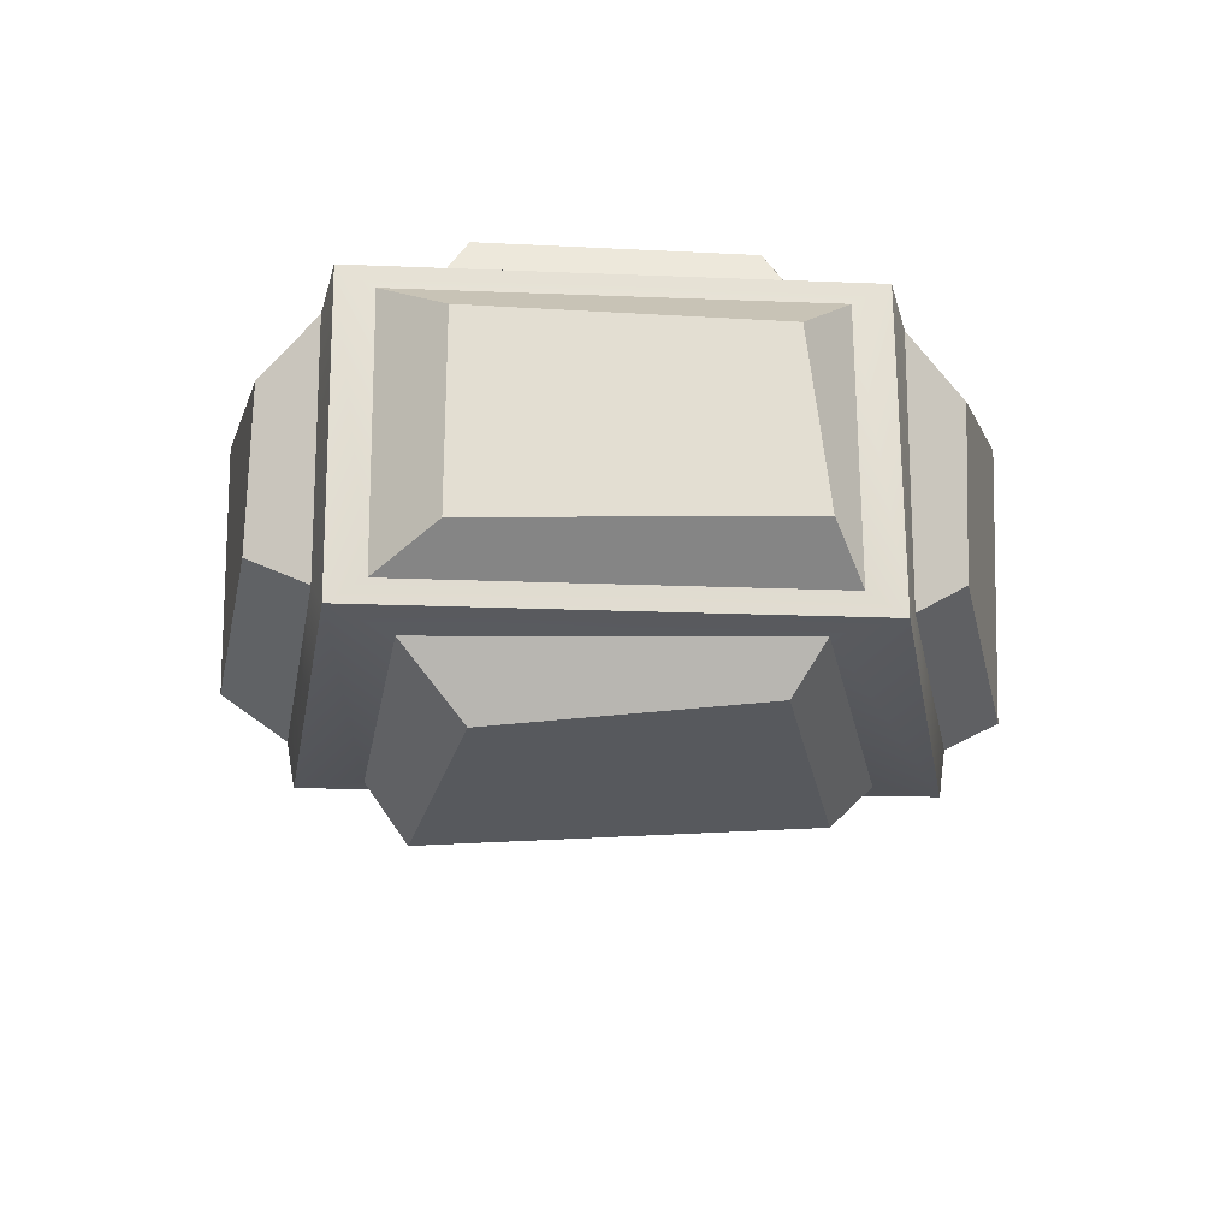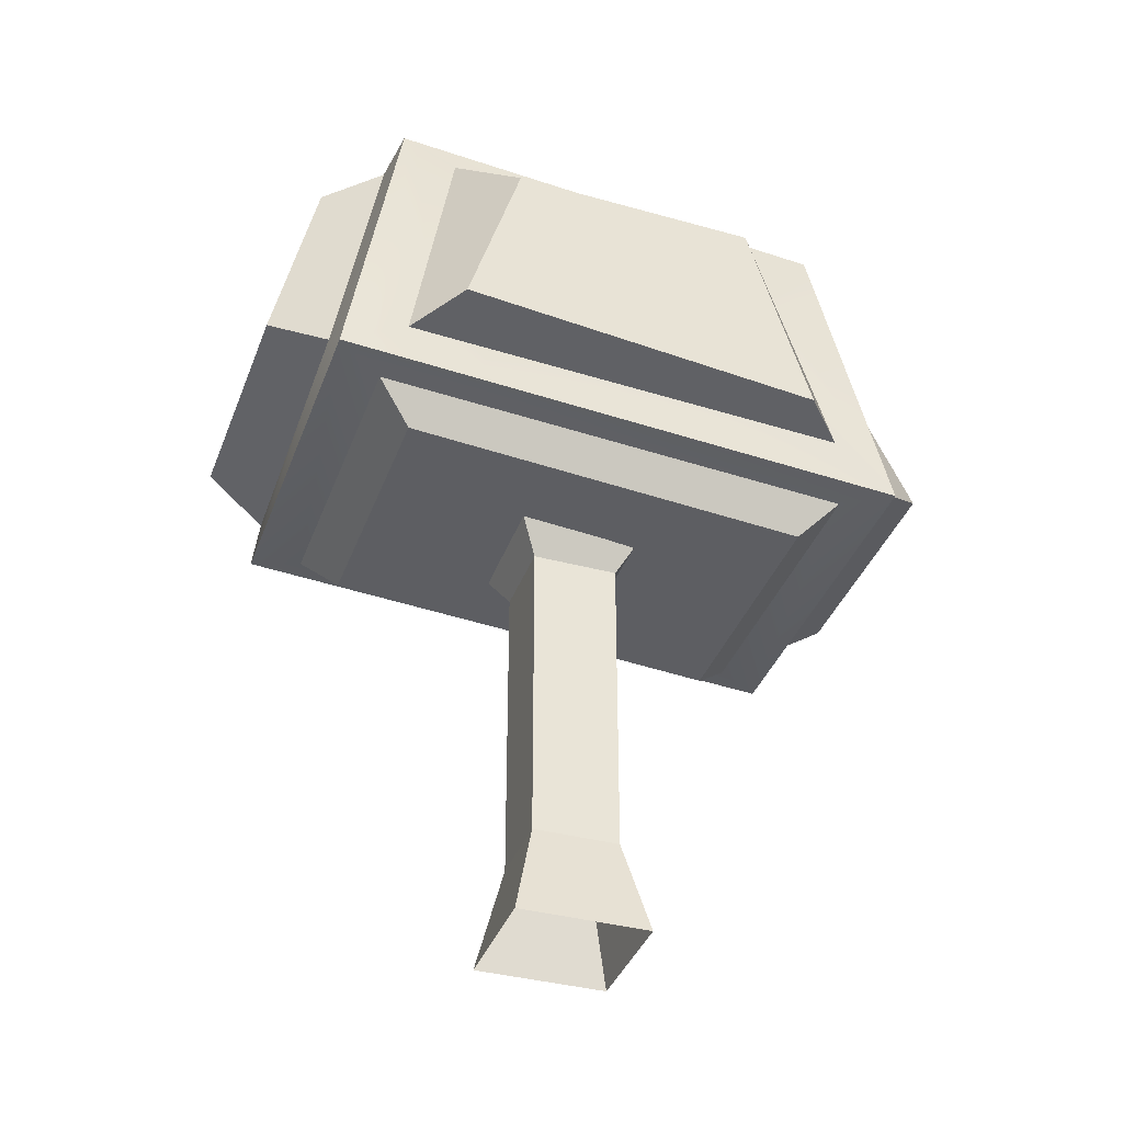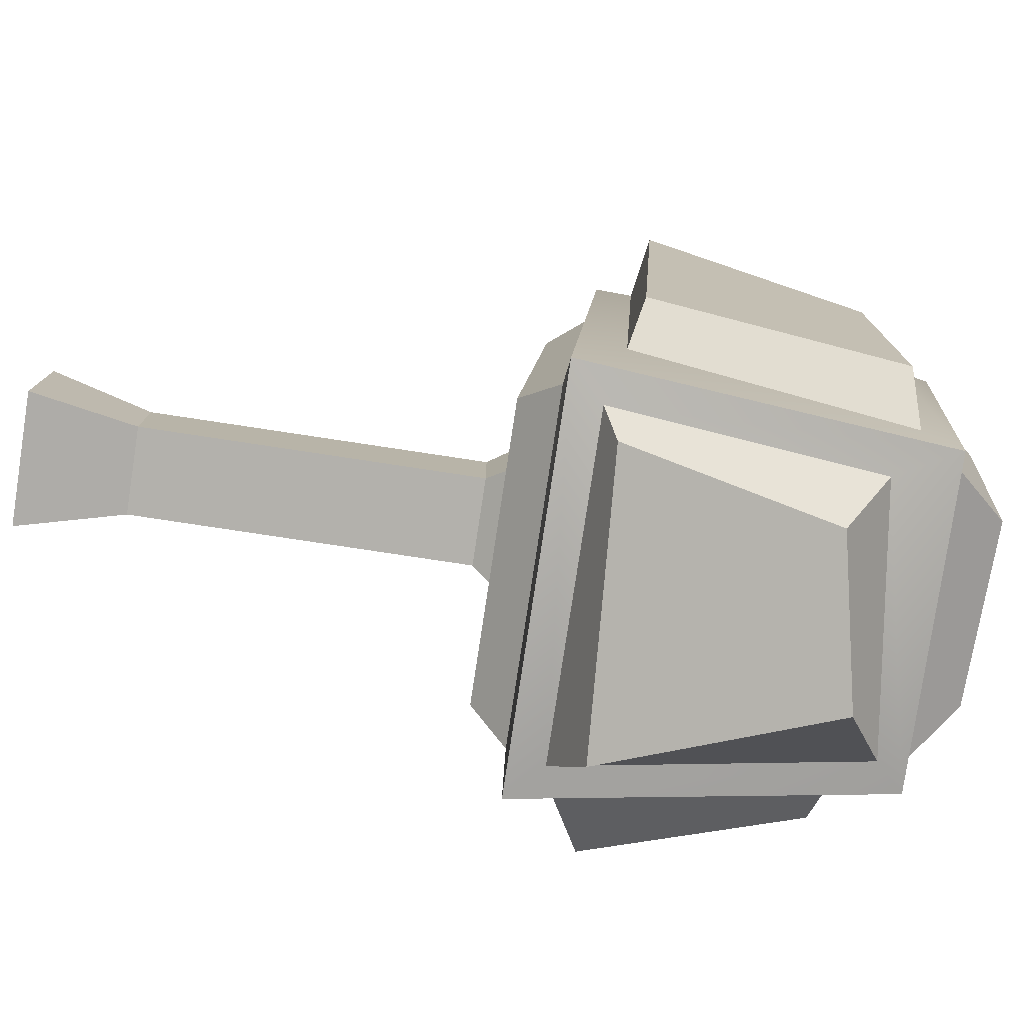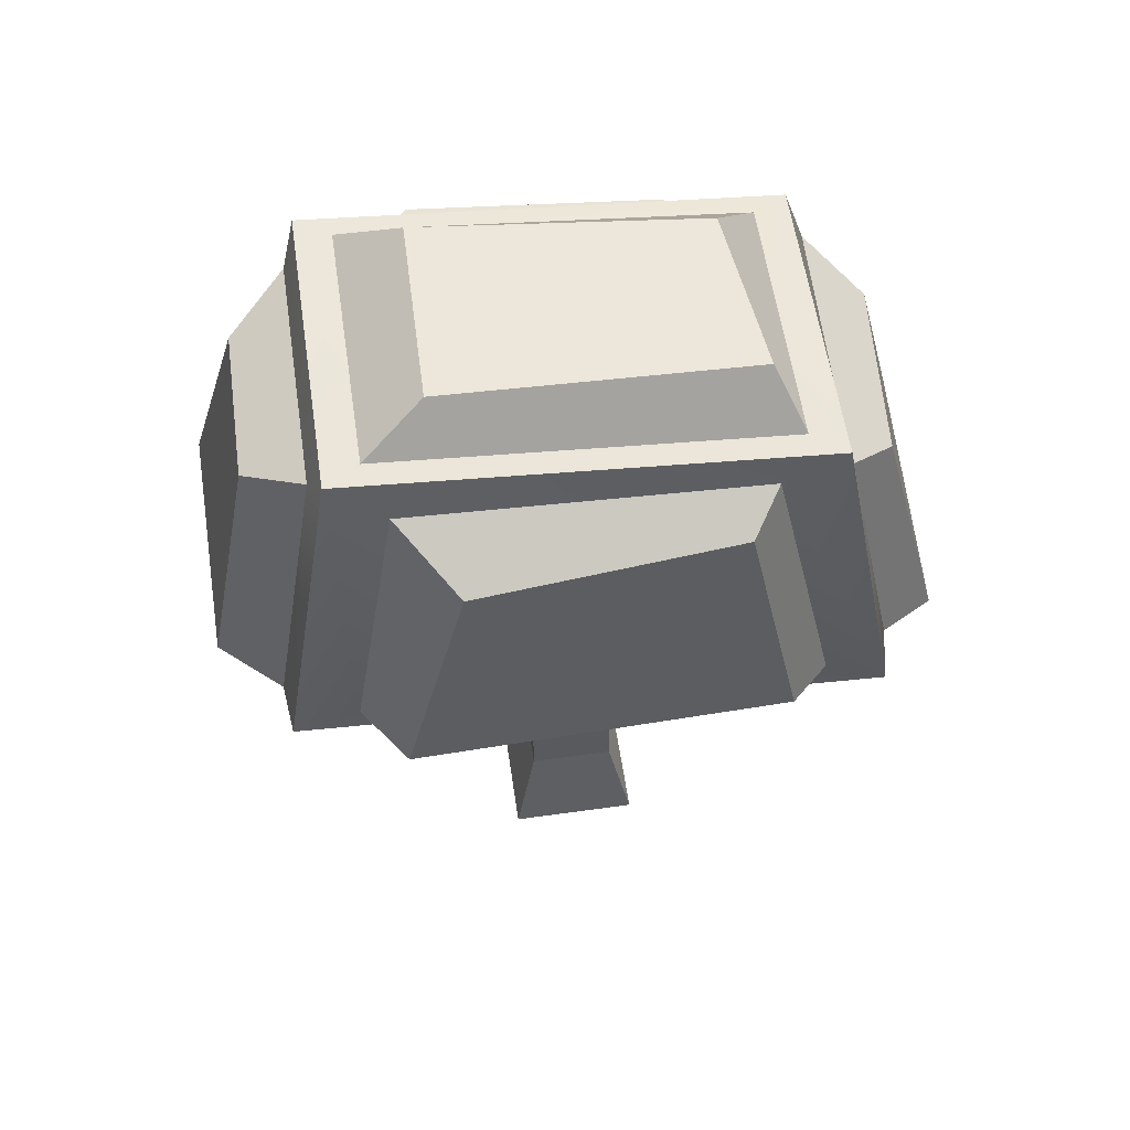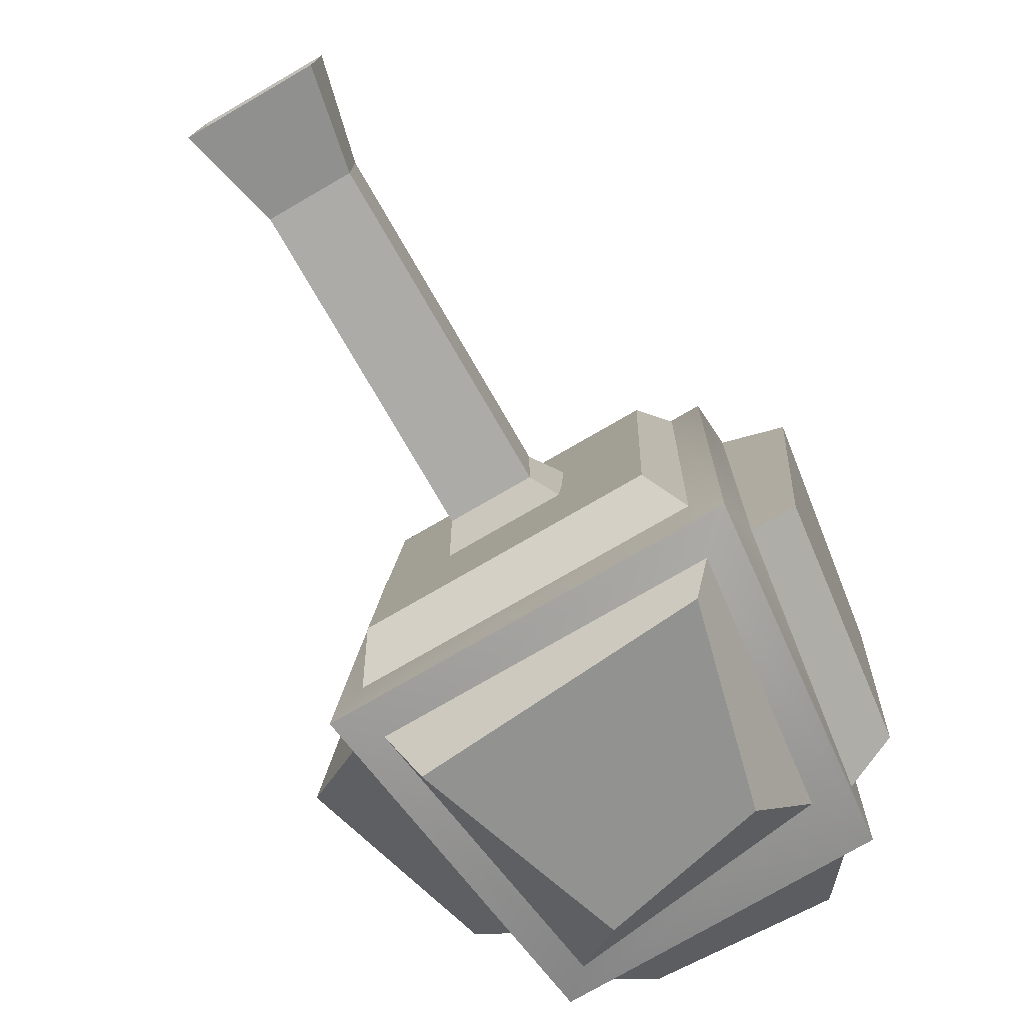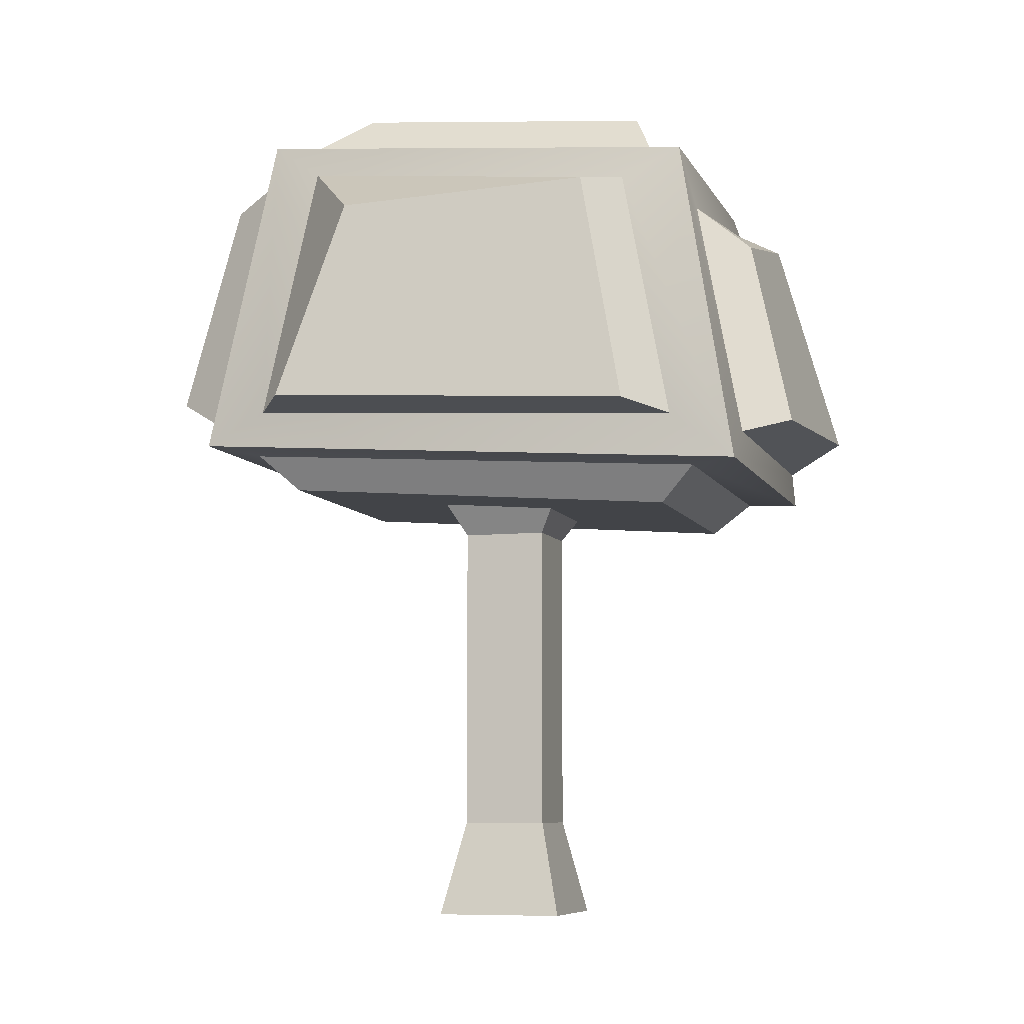
<metadata>
{"format":"obj","ext":"obj","renderer":"f3d","projection":"perspective","resolution":1024,"background":"white","views":[{"elev":67.7,"azim":89.5,"up":"+Y"},{"elev":-37.5,"azim":71.0,"up":"+Y"},{"elev":-79.1,"azim":81.4,"up":"+Z"},{"elev":57.1,"azim":81.7,"up":"+Y"},{"elev":-76.4,"azim":30.1,"up":"+Z"},{"elev":-7.9,"azim":106.9,"up":"+Y"}]}
</metadata>
<code>
v -0.3531 -0.01415 0.338
v 0.3006 -0.01415 0.338
v -0.3531 -0.01415 -0.3526
v 0.3006 -0.01415 -0.3526
v 0.3651 2.486 0.392
v -0.4212 2.487 0.3886
v -0.422 2.439 -0.3949
v 0.3659 2.438 -0.3978
v -0.973 2.636 1.523
v 0.985 2.637 1.519
v 0.9874 2.43 -1.526
v -0.9753 2.429 -1.529
v -0.7807 4.425 1.207
v 0.7943 4.424 1.204
v 0.7961 4.215 -1.205
v -0.7825 4.215 -1.208
v -0.2411 0.5012 0.2197
v 0.1887 0.5012 0.2197
v 0.1887 0.5012 -0.2343
v -0.2411 0.5012 -0.2343
v -0.2411 2.171 -0.2343
v 0.1887 2.171 -0.2343
v 0.1887 2.171 0.2197
v -0.2411 2.171 0.2197
v 0.8347 2.423 -1.268
v 0.8328 2.59 1.267
v -0.8194 2.589 1.269
v -0.8213 2.422 -1.271
v 0.7137 2.242 -1.072
v 0.7121 2.402 1.072
v -0.6981 2.401 1.074
v -0.6996 2.241 -1.074
v -0.8648 3.968 -0.8122
v -0.863 4.108 0.8061
v -0.9615 2.634 -1.281
v -0.974 2.828 1.176
v -0.7962 2.596 -1.541
v 0.8083 2.596 -1.538
v -0.6316 4.067 -1.272
v 0.6448 3.901 -1.269
v -0.6669 4.42 1.025
v 0.681 4.419 1.023
v 0.6825 4.243 -1.023
v -0.6684 4.243 -1.025
v 1.016 2.68 -1.182
v 1.014 2.804 1.175
v 0.8145 4.064 -0.8836
v 0.8576 4.22 0.9211
v 0.8075 2.784 1.539
v -0.7915 2.777 1.518
v 0.6442 4.259 1.273
v -0.6311 4.26 1.275
v -0.9615 2.634 -1.281
v -0.863 4.108 0.8061
v -0.8648 3.968 -0.8122
v -1.333 2.973 0.9514
v -1.316 2.819 -1.061
v -1.114 4.038 0.6492
v -1.117 3.899 -0.6631
v 1.232 2.74 -0.9697
v 1.334 2.84 0.9618
v 1.075 4.005 -0.7117
v 1.159 3.934 0.6349
v -0.6859 2.748 -1.844
v 0.7038 2.664 -1.79
v -0.3763 3.876 -1.552
v 0.436 3.708 -1.533
v 0.6325 2.952 1.834
v -0.6411 2.925 1.853
v 0.469 4.146 1.58
v -0.4147 4.051 1.578
v 0.5092 4.628 0.709
v -0.4472 4.666 0.695
v 0.4582 4.503 -0.8844
v -0.4446 4.492 -0.7889
f 17 18 23 24
f 21 22 19 20
f 18 19 22 23
f 20 17 24 21
f 29 30 31 32
f 1 2 18 17
f 2 4 19 18
f 20 19 4 3
f 3 1 17 20
f 7 8 22 21
f 23 22 8 5
f 24 23 5 6
f 21 24 6 7
f 11 10 26 25
f 10 9 27 26
f 9 12 28 27
f 12 11 25 28
f 25 26 30 29
f 26 27 31 30
f 27 28 32 31
f 28 25 29 32
f 13 16 33 34
f 16 12 35 33
f 12 9 36 35
f 9 13 34 36
f 11 12 37 38
f 12 16 39 37
f 16 15 40 39
f 15 11 38 40
f 13 14 42 41
f 14 15 43 42
f 15 16 44 43
f 16 13 41 44
f 10 11 45 46
f 11 15 47 45
f 15 14 48 47
f 14 10 46 48
f 9 10 49 50
f 10 14 51 49
f 14 13 52 51
f 13 9 50 52
f 57 56 58 59
f 53 36 56 57
f 36 54 58 56
f 54 55 59 58
f 55 53 57 59
f 61 60 62 63
f 46 45 60 61
f 45 47 62 60
f 47 48 63 62
f 48 46 61 63
f 65 64 66 67
f 38 37 64 65
f 37 39 66 64
f 39 40 67 66
f 40 38 65 67
f 69 68 70 71
f 50 49 68 69
f 49 51 70 68
f 51 52 71 70
f 52 50 69 71
f 73 72 74 75
f 41 42 72 73
f 42 43 74 72
f 43 44 75 74
f 44 41 73 75

</code>
